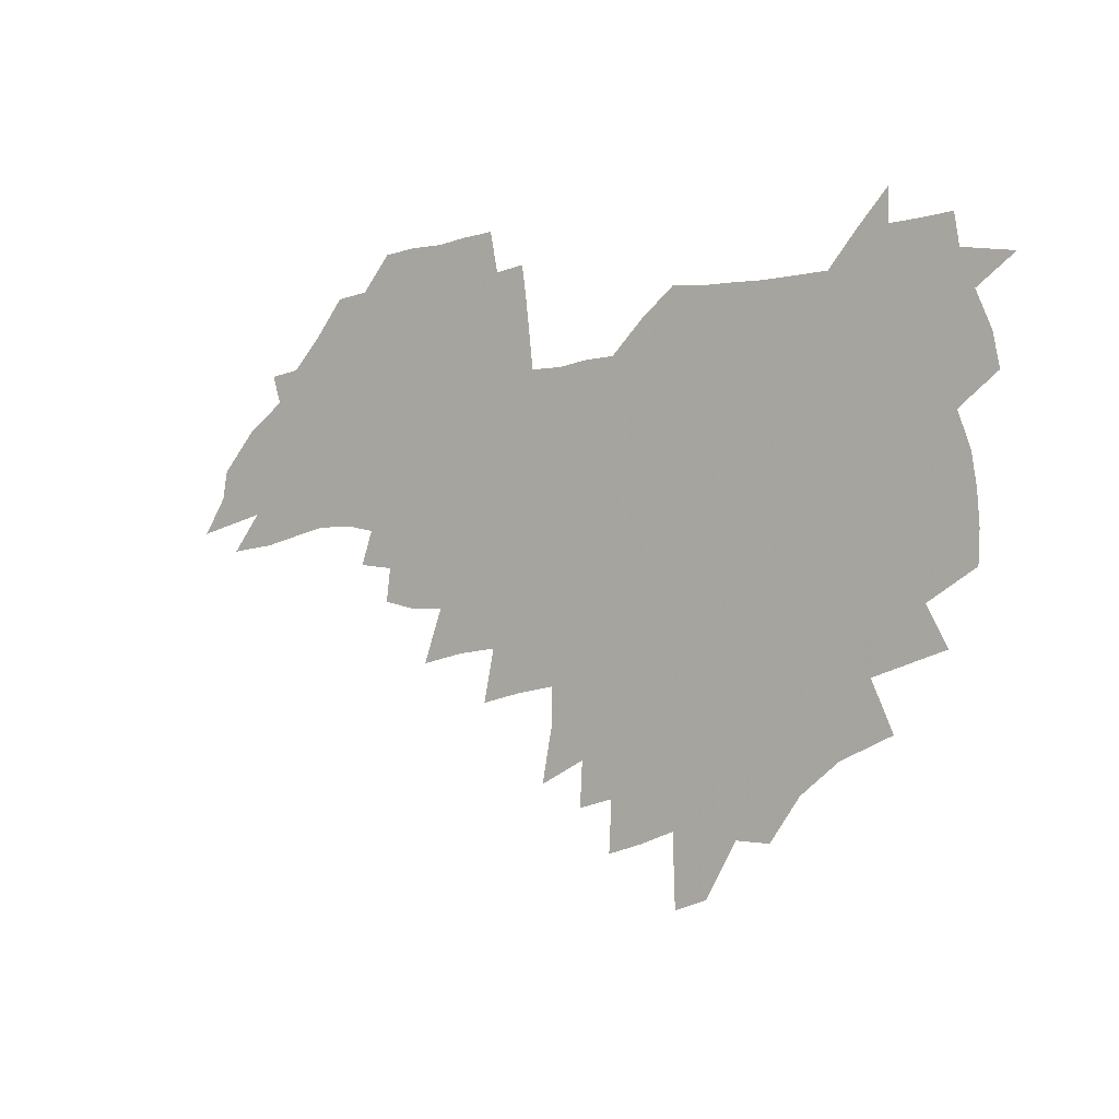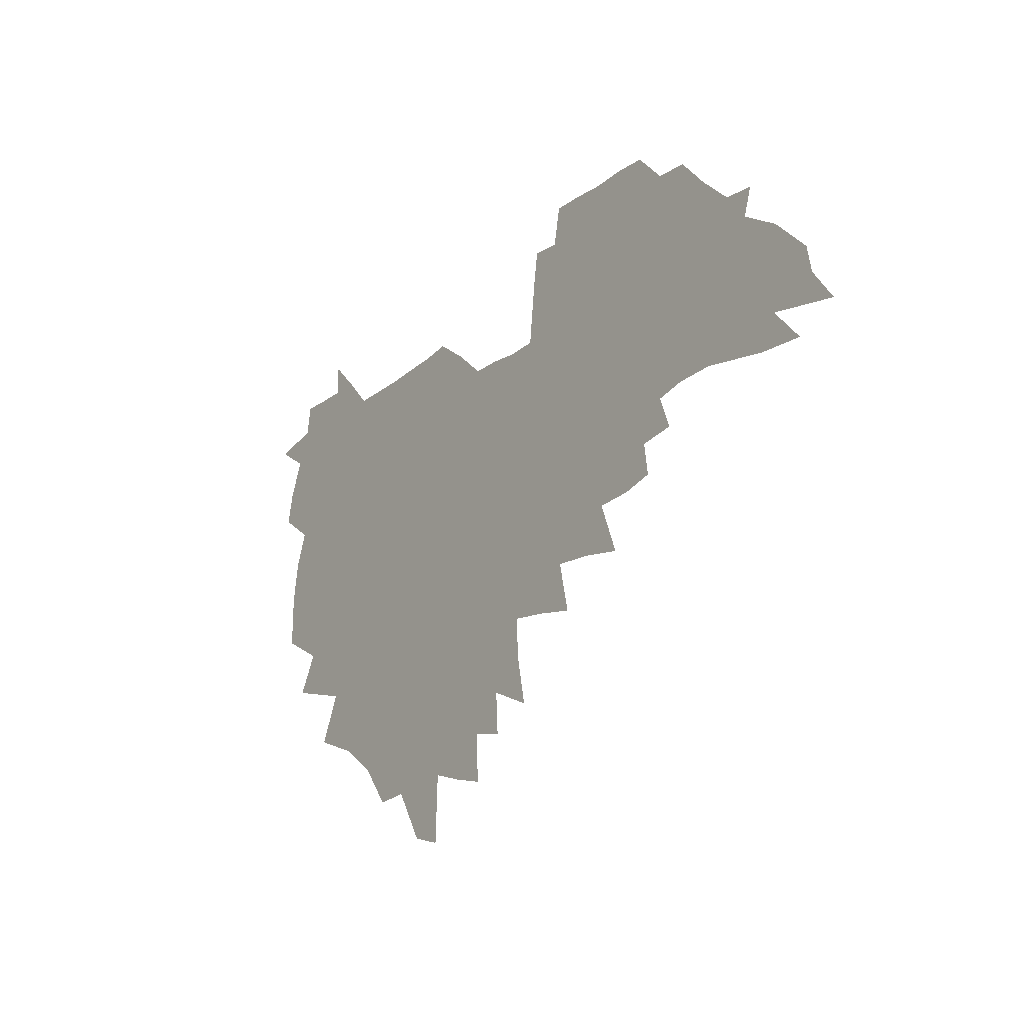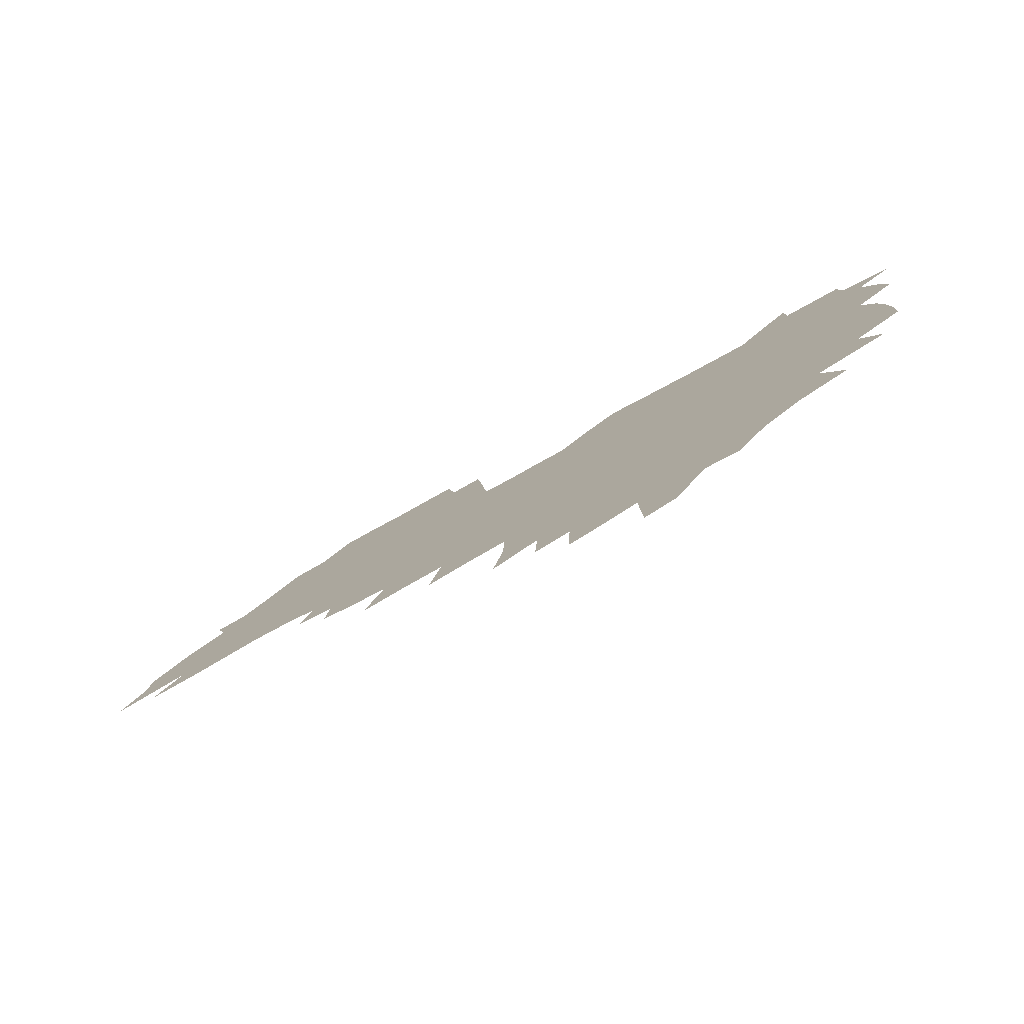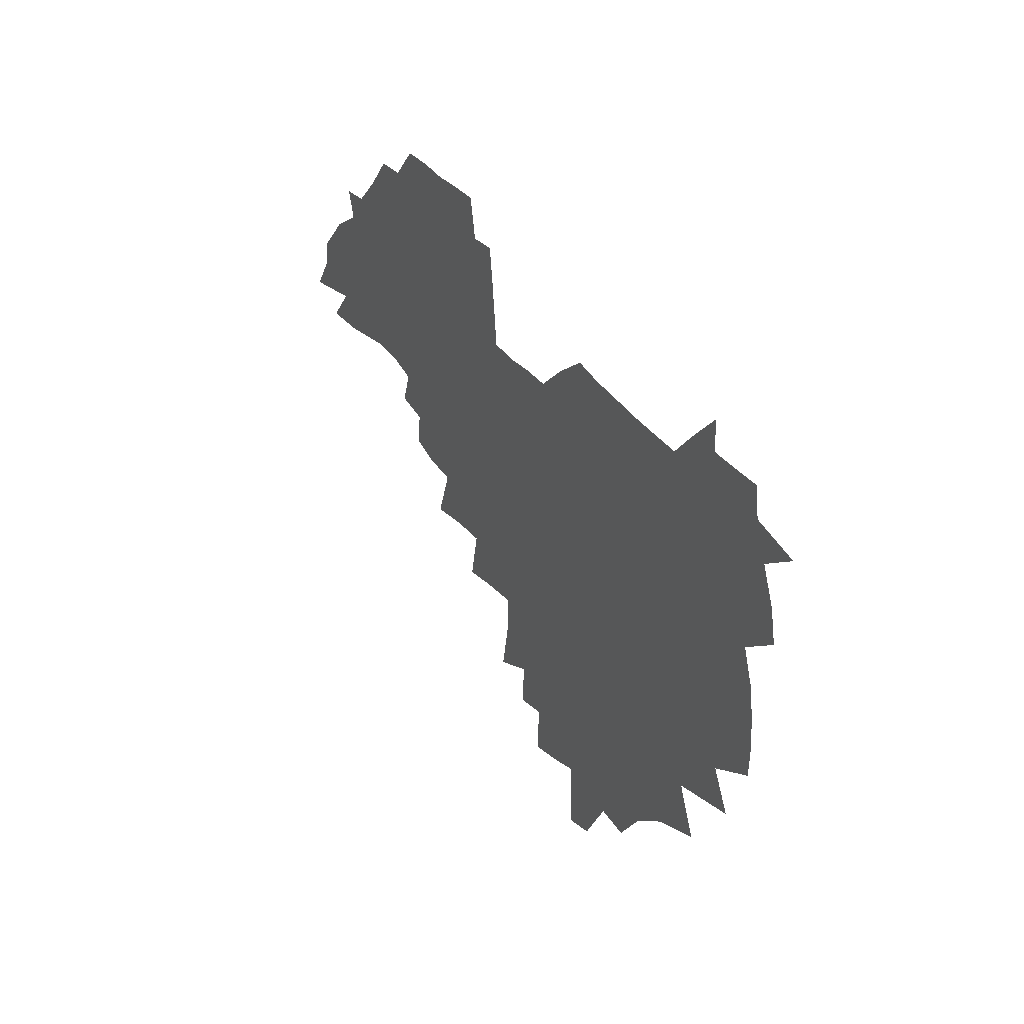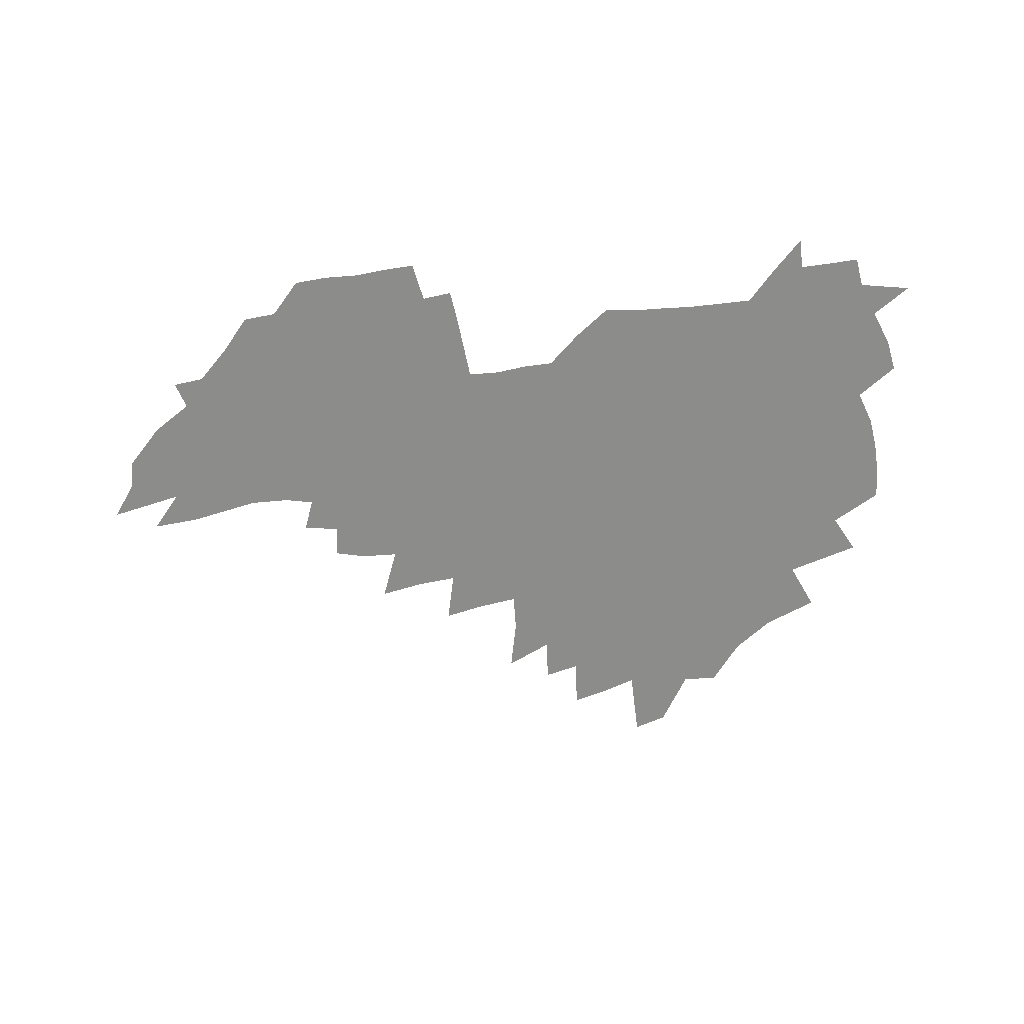
<metadata>
{"format":"obj","ext":"obj","renderer":"f3d","projection":"perspective","resolution":1024,"background":"white","views":[{"elev":-2.4,"azim":-142.1,"up":"+Y"},{"elev":-23.1,"azim":53.9,"up":"+Y"},{"elev":-78.0,"azim":-151.6,"up":"+Y"},{"elev":34.7,"azim":-118.4,"up":"+Y"},{"elev":-64.1,"azim":-174.8,"up":"+Z"}]}
</metadata>
<code>
v 205.5 265.6 0
v 212.7 222.3 0
v 215.7 237.1 0
v 222.7 253.3 0
v 229 269.5 0
v 231.3 283.3 0
v 222.2 149.8 0
v 221.6 164.1 0
v 222.5 178.5 0
v 224.8 193.2 0
v 230.6 208.8 0
v 234 223.7 0
v 235.6 238.4 0
v 239 253.5 0
v 242.9 268.6 0
v 245 282.4 0
v 234.8 119.1 0
v 244.4 136.4 0
v 247.9 151.4 0
v 248.2 165.5 0
v 246.1 179.7 0
v 246.4 194.2 0
v 247.6 208.7 0
v 251.9 224 0
v 252.1 238.4 0
v 253.7 252.9 0
v 255.9 267.2 0
v 259.3 281.8 0
v 259.5 296.1 0
v 258.3 86.76 0
v 268.3 108.4 0
v 269.1 123.6 0
v 275.3 139.9 0
v 278.2 153.9 0
v 273.6 167 0
v 268.6 180.7 0
v 264.5 194.8 0
v 266.8 209.3 0
v 268.7 223.9 0
v 269 238.2 0
v 270.4 252.7 0
v 272.2 267.1 0
v 273.5 281.2 0
v 282.3 76.24 0
v 288.6 96.4 0
v 289.2 111.3 0
v 290.6 126.4 0
v 293.2 141.4 0
v 292.5 154.7 0
v 294.1 168.2 0
v 289.5 181.6 0
v 285.9 195.5 0
v 285.1 209.5 0
v 283.5 223.8 0
v 284.6 237.9 0
v 285 252.2 0
v 286.4 266.4 0
v 300.1 62.34 0
v 304 82.6 0
v 303.9 97.05 0
v 305.5 112.8 0
v 306.8 127.7 0
v 308.8 142.5 0
v 307.8 155.4 0
v 309.5 169.1 0
v 309.1 182 0
v 305.1 195.7 0
v 304.3 209.4 0
v 302.8 223.5 0
v 301.3 237.6 0
v 301.6 251.8 0
v 301.6 266 0
v 314.2 43.18 0
v 317.7 66.58 0
v 318.8 83.29 0
v 319.5 98.58 0
v 320.3 113.6 0
v 321.4 128.4 0
v 323.5 143.8 0
v 324.4 157.1 0
v 323.4 169.6 0
v 323 182.7 0
v 322.6 195.8 0
v 321 209.4 0
v 321 222.9 0
v 318.8 237.1 0
v 317.6 251.4 0
v 317 265.6 0
v 330.2 43.69 0
v 332.8 68.08 0
v 333.6 84.58 0
v 333.9 99.32 0
v 335.6 115.8 0
v 335.8 129.5 0
v 336.3 143 0
v 336.6 156.7 0
v 337.6 170.5 0
v 337.1 183.1 0
v 336.5 196 0
v 335.2 209.6 0
v 334.6 223.2 0
v 334 237 0
v 333.3 250.9 0
v 331.3 266.1 0
v 344.2 19.41 0
v 345.9 47.54 0
v 346.8 67.21 0
v 347.5 84.8 0
v 347.9 99.29 0
v 348.7 115.5 0
v 348.9 128.4 0
v 349.5 143.1 0
v 349.9 157.3 0
v 350 170.8 0
v 349.9 183.3 0
v 349.4 196.4 0
v 348.8 209.8 0
v 347.9 223.5 0
v 348.1 237.1 0
v 347.2 251.1 0
v 345.7 266.3 0
v 359.5 14.26 0
v 360.6 45.81 0
v 361.3 62.95 0
v 361.4 82.74 0
v 361.7 98.94 0
v 362 114.1 0
v 362.4 128.5 0
v 362.7 142.5 0
v 362.9 156.3 0
v 363 169.9 0
v 362.8 183.3 0
v 362.6 196.7 0
v 362.3 210.1 0
v 362.1 223.7 0
v 361.5 237.8 0
v 360.6 252.1 0
v 359.8 267.9 0
v 361 286 0
v 376.6 39.99 0
v 376 61.23 0
v 375.3 82.31 0
v 375.7 96.99 0
v 375.9 112 0
v 375.9 127.3 0
v 376.6 141 0
v 376.6 155.2 0
v 376.1 170 0
v 376 183.3 0
v 376 196.7 0
v 375.8 210.4 0
v 375.6 224.2 0
v 375.9 239.8 0
v 375.7 255.3 0
v 392.6 35.28 0
v 391.4 57.8 0
v 390.2 78.34 0
v 390.1 94.75 0
v 390.1 110.5 0
v 390.3 125.2 0
v 391.1 139.1 0
v 390.9 153.6 0
v 389.4 169.8 0
v 389.3 183.3 0
v 389.4 196.7 0
v 389.4 210.4 0
v 389.5 224.5 0
v 390.5 241.3 0
v 407.7 53.5 0
v 406.5 73.31 0
v 405 92.41 0
v 405.9 107.3 0
v 405.9 122.6 0
v 406.3 137.3 0
v 405.5 152.7 0
v 404.7 167.8 0
v 403.7 182.5 0
v 403.1 196.7 0
v 403.1 210.4 0
v 403.3 224 0
v 404.6 240.7 0
v 427.5 62.82 0
v 422.8 86.58 0
v 422.4 103.9 0
v 423.8 118.7 0
v 421.4 136.6 0
v 420.8 151.5 0
v 419 167.5 0
v 418 182.1 0
v 417 196.7 0
v 416.9 210.4 0
v 417.3 224.2 0
v 418.6 238.7 0
v 441.1 100.8 0
v 438.7 119.9 0
v 437.7 135.2 0
v 435.7 151.2 0
v 433.5 167.6 0
v 432.7 181.7 0
v 430.6 196.9 0
v 431.5 210.4 0
v 431.3 224 0
v 433 238.8 0
v 434.7 253.4 0
v 436.7 270.4 0
v 438.8 284.2 0
v 459.5 96.64 0
v 454.4 120 0
v 452.7 136.1 0
v 450.4 152.2 0
v 448.2 167.7 0
v 446.9 182.1 0
v 445.3 196.6 0
v 445.9 210.2 0
v 445.1 223.9 0
v 446.7 238 0
v 448.3 252.4 0
v 450.7 267.9 0
v 452.6 282.4 0
v 456.3 300.5 0
v 472.9 117.9 0
v 468.1 137.2 0
v 465.4 153 0
v 462.2 169 0
v 461 183 0
v 460.8 196.7 0
v 459.5 210.6 0
v 458 223.7 0
v 462 238.6 0
v 463.9 253.1 0
v 464.6 266.9 0
v 466.9 281.7 0
v 471 299.6 0
v 493.3 113.6 0
v 484.5 137.6 0
v 480.7 154 0
v 478.8 168.6 0
v 476.3 183.3 0
v 475.9 197.1 0
v 475.6 210.8 0
v 475.6 224.6 0
v 477.6 238.8 0
v 478.1 252.7 0
v 480.3 267.2 0
v 482.6 282.1 0
v 485.5 297.9 0
v 501.6 137.9 0
v 496.7 154.9 0
v 493.3 170 0
v 491.3 183.9 0
v 490.7 197.4 0
v 491.1 211 0
v 491.1 224.7 0
v 492.3 238.6 0
v 493.6 252.6 0
v 496.9 267.6 0
v 497.7 281.6 0
v 501.6 298.1 0
v 516.2 141.1 0
v 514.2 155.9 0
v 509.3 171.1 0
v 507.4 184.6 0
v 504 198.4 0
v 504.4 211.1 0
v 506.9 224.9 0
v 506.9 238.4 0
v 508.5 252.2 0
v 512.3 267.2 0
v 511.7 280.7 0
v 516.5 296.7 0
v 531 157.8 0
v 525.6 172.9 0
v 523.1 185.7 0
v 522.5 198.6 0
v 520.4 211.6 0
v 521.4 224.7 0
v 520.7 238 0
v 522.6 251.4 0
v 525.8 266.1 0
v 530.1 281.2 0
v 538.9 175.5 0
v 537.6 187 0
v 536.7 199.2 0
v 535.4 211.9 0
v 535.1 224.6 0
v 539.3 238.1 0
v 538.8 251.2 0
v 541.6 265 0
v 545.5 279.4 0
v 557.1 175.5 0
v 553.7 187.6 0
v 551.6 199.6 0
v 550.9 211.8 0
v 552.3 224.3 0
v 555 237.2 0
v 555.9 250.3 0
v 558.5 263.8 0
v 589.5 168.4 0
v 571.3 187.3 0
v 568.7 199.4 0
v 567.8 211.3 0
v 569.3 223.5 0
v 568.8 236.2 0
v 573.1 249 0
v 611.7 166.1 0
v 597.8 183 0
v 589.6 197.5 0
v 585.1 210.5 0
v 584.1 222.6 0
v 583.4 234.6 0
v 587.6 247 0
v 631.6 175.1 0
v 620.6 191.3 0
v 618.3 204.1 0
v 601.5 222.4 0
f 4 5 1
f 11 12 2
f 2 12 3
f 12 13 3
f 3 13 4
f 13 14 4
f 4 14 5
f 14 15 5
f 5 15 6
f 15 16 6
f 18 19 7
f 7 19 8
f 19 20 8
f 8 20 9
f 20 21 9
f 9 21 10
f 21 22 10
f 10 22 11
f 22 23 11
f 11 23 12
f 23 24 12
f 12 24 13
f 24 25 13
f 13 25 14
f 25 26 14
f 14 26 15
f 26 27 15
f 15 27 16
f 27 28 16
f 31 32 17
f 17 32 18
f 32 33 18
f 18 33 19
f 33 34 19
f 19 34 20
f 34 35 20
f 20 35 21
f 35 36 21
f 21 36 22
f 36 37 22
f 22 37 23
f 37 38 23
f 23 38 24
f 38 39 24
f 24 39 25
f 39 40 25
f 25 40 26
f 40 41 26
f 26 41 27
f 41 42 27
f 27 42 28
f 42 43 28
f 28 43 29
f 44 45 30
f 30 45 31
f 45 46 31
f 31 46 32
f 46 47 32
f 32 47 33
f 47 48 33
f 33 48 34
f 48 49 34
f 34 49 35
f 49 50 35
f 35 50 36
f 50 51 36
f 36 51 37
f 51 52 37
f 37 52 38
f 52 53 38
f 38 53 39
f 53 54 39
f 39 54 40
f 54 55 40
f 40 55 41
f 55 56 41
f 41 56 42
f 56 57 42
f 42 57 43
f 58 59 44
f 44 59 45
f 59 60 45
f 45 60 46
f 60 61 46
f 46 61 47
f 61 62 47
f 47 62 48
f 62 63 48
f 48 63 49
f 63 64 49
f 49 64 50
f 64 65 50
f 50 65 51
f 65 66 51
f 51 66 52
f 66 67 52
f 52 67 53
f 67 68 53
f 53 68 54
f 68 69 54
f 54 69 55
f 69 70 55
f 55 70 56
f 70 71 56
f 56 71 57
f 71 72 57
f 73 74 58
f 58 74 59
f 74 75 59
f 59 75 60
f 75 76 60
f 60 76 61
f 76 77 61
f 61 77 62
f 77 78 62
f 62 78 63
f 78 79 63
f 63 79 64
f 79 80 64
f 64 80 65
f 80 81 65
f 65 81 66
f 81 82 66
f 66 82 67
f 82 83 67
f 67 83 68
f 83 84 68
f 68 84 69
f 84 85 69
f 69 85 70
f 85 86 70
f 70 86 71
f 86 87 71
f 71 87 72
f 87 88 72
f 73 89 74
f 89 90 74
f 74 90 75
f 90 91 75
f 75 91 76
f 91 92 76
f 76 92 77
f 92 93 77
f 77 93 78
f 93 94 78
f 78 94 79
f 94 95 79
f 79 95 80
f 95 96 80
f 80 96 81
f 96 97 81
f 81 97 82
f 97 98 82
f 82 98 83
f 98 99 83
f 83 99 84
f 99 100 84
f 84 100 85
f 100 101 85
f 85 101 86
f 101 102 86
f 86 102 87
f 102 103 87
f 87 103 88
f 103 104 88
f 105 106 89
f 89 106 90
f 106 107 90
f 90 107 91
f 107 108 91
f 91 108 92
f 108 109 92
f 92 109 93
f 109 110 93
f 93 110 94
f 110 111 94
f 94 111 95
f 111 112 95
f 95 112 96
f 112 113 96
f 96 113 97
f 113 114 97
f 97 114 98
f 114 115 98
f 98 115 99
f 115 116 99
f 99 116 100
f 116 117 100
f 100 117 101
f 117 118 101
f 101 118 102
f 118 119 102
f 102 119 103
f 119 120 103
f 103 120 104
f 120 121 104
f 105 122 106
f 122 123 106
f 106 123 107
f 123 124 107
f 107 124 108
f 124 125 108
f 108 125 109
f 125 126 109
f 109 126 110
f 126 127 110
f 110 127 111
f 127 128 111
f 111 128 112
f 128 129 112
f 112 129 113
f 129 130 113
f 113 130 114
f 130 131 114
f 114 131 115
f 131 132 115
f 115 132 116
f 132 133 116
f 116 133 117
f 133 134 117
f 117 134 118
f 134 135 118
f 118 135 119
f 135 136 119
f 119 136 120
f 136 137 120
f 120 137 121
f 137 138 121
f 123 140 124
f 140 141 124
f 124 141 125
f 141 142 125
f 125 142 126
f 142 143 126
f 126 143 127
f 143 144 127
f 127 144 128
f 144 145 128
f 128 145 129
f 145 146 129
f 129 146 130
f 146 147 130
f 130 147 131
f 147 148 131
f 131 148 132
f 148 149 132
f 132 149 133
f 149 150 133
f 133 150 134
f 150 151 134
f 134 151 135
f 151 152 135
f 135 152 136
f 152 153 136
f 136 153 137
f 153 154 137
f 137 154 138
f 140 155 141
f 155 156 141
f 141 156 142
f 156 157 142
f 142 157 143
f 157 158 143
f 143 158 144
f 158 159 144
f 144 159 145
f 159 160 145
f 145 160 146
f 160 161 146
f 146 161 147
f 161 162 147
f 147 162 148
f 162 163 148
f 148 163 149
f 163 164 149
f 149 164 150
f 164 165 150
f 150 165 151
f 165 166 151
f 151 166 152
f 166 167 152
f 152 167 153
f 167 168 153
f 153 168 154
f 156 169 157
f 169 170 157
f 157 170 158
f 170 171 158
f 158 171 159
f 171 172 159
f 159 172 160
f 172 173 160
f 160 173 161
f 173 174 161
f 161 174 162
f 174 175 162
f 162 175 163
f 175 176 163
f 163 176 164
f 176 177 164
f 164 177 165
f 177 178 165
f 165 178 166
f 178 179 166
f 166 179 167
f 179 180 167
f 167 180 168
f 180 181 168
f 170 182 171
f 182 183 171
f 171 183 172
f 183 184 172
f 172 184 173
f 184 185 173
f 173 185 174
f 185 186 174
f 174 186 175
f 186 187 175
f 175 187 176
f 187 188 176
f 176 188 177
f 188 189 177
f 177 189 178
f 189 190 178
f 178 190 179
f 190 191 179
f 179 191 180
f 191 192 180
f 180 192 181
f 192 193 181
f 184 194 185
f 194 195 185
f 185 195 186
f 195 196 186
f 186 196 187
f 196 197 187
f 187 197 188
f 197 198 188
f 188 198 189
f 198 199 189
f 189 199 190
f 199 200 190
f 190 200 191
f 200 201 191
f 191 201 192
f 201 202 192
f 192 202 193
f 202 203 193
f 194 207 195
f 207 208 195
f 195 208 196
f 208 209 196
f 196 209 197
f 209 210 197
f 197 210 198
f 210 211 198
f 198 211 199
f 211 212 199
f 199 212 200
f 212 213 200
f 200 213 201
f 213 214 201
f 201 214 202
f 214 215 202
f 202 215 203
f 215 216 203
f 203 216 204
f 216 217 204
f 204 217 205
f 217 218 205
f 205 218 206
f 218 219 206
f 208 221 209
f 221 222 209
f 209 222 210
f 222 223 210
f 210 223 211
f 223 224 211
f 211 224 212
f 224 225 212
f 212 225 213
f 225 226 213
f 213 226 214
f 226 227 214
f 214 227 215
f 227 228 215
f 215 228 216
f 228 229 216
f 216 229 217
f 229 230 217
f 217 230 218
f 230 231 218
f 218 231 219
f 231 232 219
f 219 232 220
f 232 233 220
f 221 234 222
f 234 235 222
f 222 235 223
f 235 236 223
f 223 236 224
f 236 237 224
f 224 237 225
f 237 238 225
f 225 238 226
f 238 239 226
f 226 239 227
f 239 240 227
f 227 240 228
f 240 241 228
f 228 241 229
f 241 242 229
f 229 242 230
f 242 243 230
f 230 243 231
f 243 244 231
f 231 244 232
f 244 245 232
f 232 245 233
f 245 246 233
f 235 247 236
f 247 248 236
f 236 248 237
f 248 249 237
f 237 249 238
f 249 250 238
f 238 250 239
f 250 251 239
f 239 251 240
f 251 252 240
f 240 252 241
f 252 253 241
f 241 253 242
f 253 254 242
f 242 254 243
f 254 255 243
f 243 255 244
f 255 256 244
f 244 256 245
f 256 257 245
f 245 257 246
f 257 258 246
f 247 259 248
f 259 260 248
f 248 260 249
f 260 261 249
f 249 261 250
f 261 262 250
f 250 262 251
f 262 263 251
f 251 263 252
f 263 264 252
f 252 264 253
f 264 265 253
f 253 265 254
f 265 266 254
f 254 266 255
f 266 267 255
f 255 267 256
f 267 268 256
f 256 268 257
f 268 269 257
f 257 269 258
f 269 270 258
f 260 271 261
f 271 272 261
f 261 272 262
f 272 273 262
f 262 273 263
f 273 274 263
f 263 274 264
f 274 275 264
f 264 275 265
f 275 276 265
f 265 276 266
f 276 277 266
f 266 277 267
f 277 278 267
f 267 278 268
f 278 279 268
f 268 279 269
f 279 280 269
f 269 280 270
f 272 281 273
f 281 282 273
f 273 282 274
f 282 283 274
f 274 283 275
f 283 284 275
f 275 284 276
f 284 285 276
f 276 285 277
f 285 286 277
f 277 286 278
f 286 287 278
f 278 287 279
f 287 288 279
f 279 288 280
f 288 289 280
f 281 290 282
f 290 291 282
f 282 291 283
f 291 292 283
f 283 292 284
f 292 293 284
f 284 293 285
f 293 294 285
f 285 294 286
f 294 295 286
f 286 295 287
f 295 296 287
f 287 296 288
f 296 297 288
f 288 297 289
f 290 298 291
f 298 299 291
f 291 299 292
f 299 300 292
f 292 300 293
f 300 301 293
f 293 301 294
f 301 302 294
f 294 302 295
f 302 303 295
f 295 303 296
f 303 304 296
f 296 304 297
f 298 305 299
f 305 306 299
f 299 306 300
f 306 307 300
f 300 307 301
f 307 308 301
f 301 308 302
f 308 309 302
f 302 309 303
f 309 310 303
f 303 310 304
f 310 311 304
f 306 312 307
f 312 313 307
f 307 313 308
f 313 314 308
f 308 314 309
f 314 315 309
f 309 315 310

</code>
